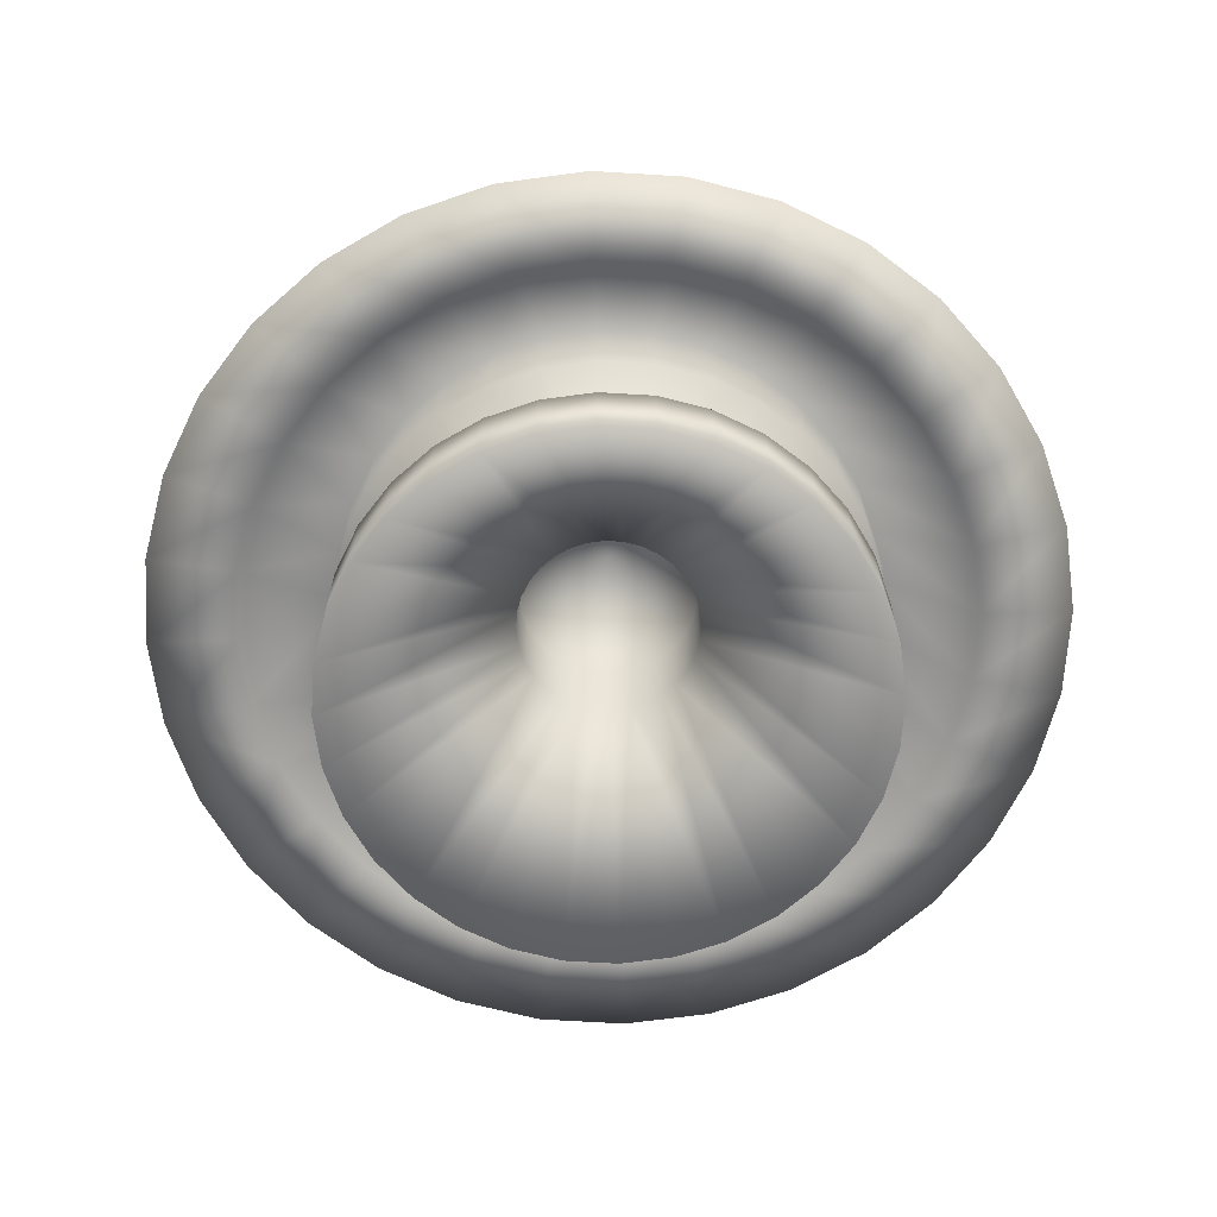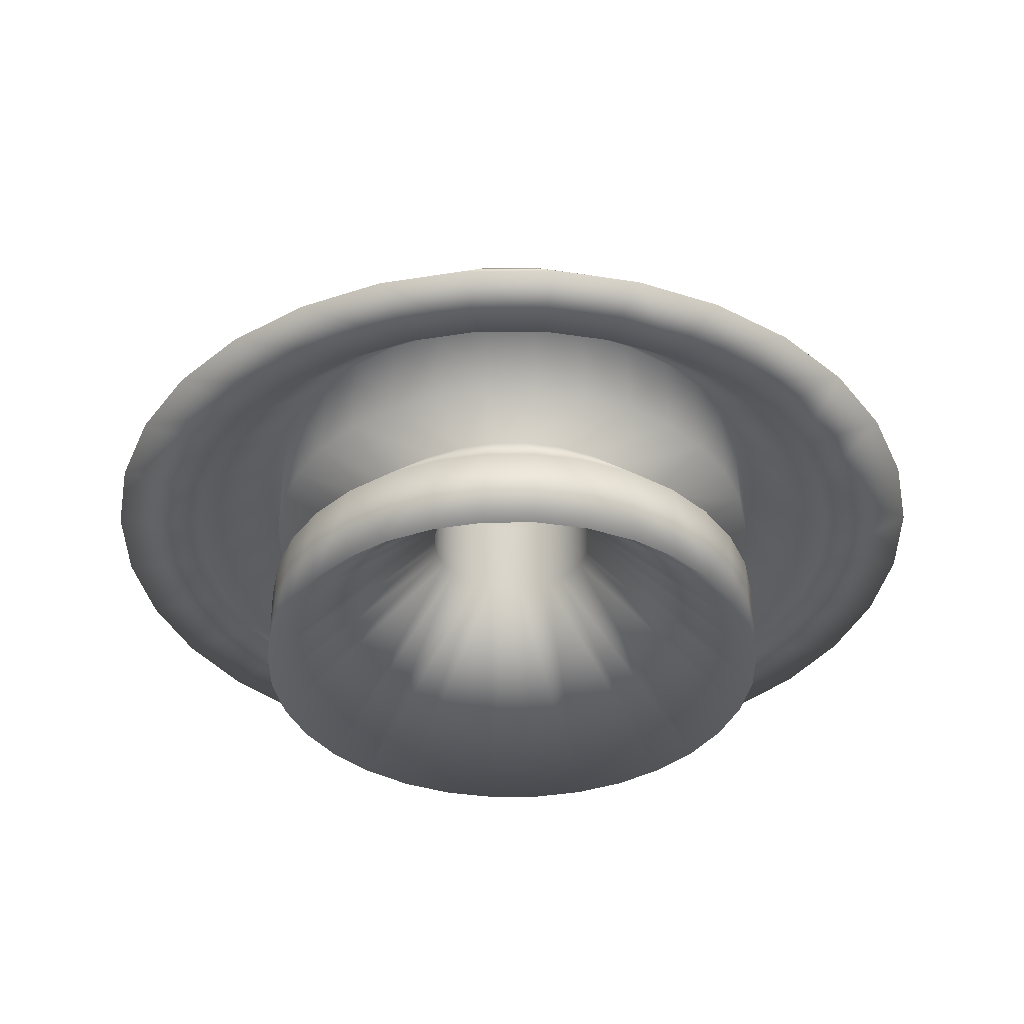
<metadata>
{"format":"obj","ext":"obj","renderer":"f3d","projection":"perspective","resolution":1024,"background":"white","views":[{"elev":-66.7,"azim":125.9,"up":"+Y"},{"elev":-38.2,"azim":-61.5,"up":"+Y"}]}
</metadata>
<code>
v -2 4 0
v -1 3 0
v -2 2 0
v -4 2 0
v -5 2 0
v -3 4 0
v -1 5 0
v -1 4 0
v -3 3 0
v -3 2 0
v -3 0 0
v -3 1 0
v -1 2 0
v 0 4 0
v -2.942 4 0.5853
v -4.619 2 1.913
v -2.772 4 1.148
v -2.942 3 0.5853
v -3.696 2 1.531
v -3.923 2 0.7804
v -0.9808 5 0.1951
v -1.848 4 0.7654
v -0.9239 5 0.3827
v -0.9239 4 0.3827
v -0.9808 4 0.1951
v -1.962 4 0.3902
v -4.904 2 0.9755
v -2.772 2 1.148
v -2.772 3 1.148
v -2.942 0 0.5853
v -0.9239 2 0.3827
v -2.772 0 1.148
v -1.962 2 0.3902
v -2.942 2 0.5853
v -0.9808 3 0.1951
v -0.9808 2 0.1951
v -2.772 1 1.148
v -2.942 1 0.5853
v -1.663 4 1.111
v -3.326 2 2.222
v -4.157 2 2.778
v -2.494 2 1.667
v -2.494 3 1.667
v -2.494 0 1.667
v -1.848 2 0.7654
v -0.9239 3 0.3827
v -0.8315 2 0.5556
v -2.494 1 1.667
v -0.8315 3 0.5556
v -1.663 2 1.111
v -2.494 4 1.667
v -0.8315 5 0.5556
v -1.414 4 1.414
v -0.7071 5 0.7071
v -0.7071 4 0.7071
v -0.8315 4 0.5556
v -2.121 4 2.121
v -3.536 2 3.536
v -2.121 2 2.121
v -2.121 3 2.121
v -2.121 0 2.121
v -0.7071 2 0.7071
v -2.121 1 2.121
v -0.7071 3 0.7071
v -1.414 2 1.414
v -1.667 4 2.494
v -2.222 2 3.326
v -2.828 2 2.828
v -1.111 4 1.663
v -0.5556 5 0.8315
v -0.5556 4 0.8315
v -2.778 2 4.157
v -1.667 2 2.494
v -1.667 3 2.494
v -0.5556 2 0.8315
v -1.667 0 2.494
v -1.667 1 2.494
v -1.148 0 2.772
v -1.148 1 2.772
v -0.3827 3 0.9239
v -0.5556 3 0.8315
v -1.111 2 1.663
v -0.7654 2 1.848
v -1.913 2 4.619
v -1.148 4 2.772
v -1.531 2 3.696
v -0.3827 5 0.9239
v -0.3827 4 0.9239
v -0.7654 4 1.848
v -1.148 2 2.772
v -1.148 3 2.772
v -0.5853 3 2.942
v -0.3827 2 0.9239
v -0.5853 0 2.942
v -0.5853 2 2.942
v -0.1951 3 0.9808
v -0.1951 2 0.9808
v -0.5853 1 2.942
v -0.3902 2 1.962
v -0.9755 2 4.904
v -0.5853 4 2.942
v -0.7804 2 3.923
v -0.3902 4 1.962
v -0.1951 5 0.9808
v -0.1951 4 0.9808
v 0 4 1
v 0 4 2
v 0 2 4
v 0 2 5
v 0 3 3
v 0 2 1
v 0 0 3
v 0 2 2
v 0 2 3
v 0 1 3
v 0 3 1
v 0 4 3
v 0.9755 2 4.904
v 0.5853 4 2.942
v 0.7804 2 3.923
v 0 5 1
v 0.3902 4 1.962
v 0.1951 5 0.9808
v 0.1951 4 0.9808
v 0.5853 3 2.942
v 0.5853 0 2.942
v 0.5853 2 2.942
v 0.1951 2 0.9808
v 0.5853 1 2.942
v 0.7654 2 1.848
v 0.3902 2 1.962
v 1.913 2 4.619
v 1.148 4 2.772
v 1.531 2 3.696
v 0.7654 4 1.848
v 0.3827 5 0.9239
v 0.3827 4 0.9239
v 1.148 2 2.772
v 1.148 3 2.772
v 1.148 0 2.772
v 0.1951 3 0.9808
v 0.3827 2 0.9239
v 1.667 2 2.494
v 0.3827 3 0.9239
v 0.5556 2 0.8315
v 1.667 1 2.494
v 1.148 1 2.772
v 0.5556 3 0.8315
v 1.111 2 1.663
v 2.778 2 4.157
v 1.667 4 2.494
v 1.667 3 2.494
v 2.222 2 3.326
v 1.111 4 1.663
v 0.5556 5 0.8315
v 0.5556 4 0.8315
v 2.828 2 2.828
v 3.536 2 3.536
v 2.121 3 2.121
v 1.667 0 2.494
v 0.7071 2 0.7071
v 2.121 0 2.121
v 2.121 2 2.121
v 2.121 1 2.121
v 0.7071 3 0.7071
v 1.414 2 1.414
v 2.121 4 2.121
v 1.414 4 1.414
v 0.7071 5 0.7071
v 1.663 4 1.111
v 0.8315 5 0.5556
v 0.8315 4 0.5556
v 0.7071 4 0.7071
v 3.326 2 2.222
v 4.157 2 2.778
v 2.494 3 1.667
v 0.8315 2 0.5556
v 2.494 0 1.667
v 1.663 2 1.111
v 2.494 2 1.667
v 2.494 1 1.667
v 0.8315 3 0.5556
v 2.494 4 1.667
v 4.619 2 1.913
v 2.772 4 1.148
v 3.696 2 1.531
v 1.848 4 0.7654
v 0.9239 5 0.3827
v 0.9239 4 0.3827
v 2.772 3 1.148
v 2.772 0 1.148
v 2.772 2 1.148
v 0.9239 2 0.3827
v 2.772 1 1.148
v 0.9239 3 0.3827
v 0.9808 3 0.1951
v 1.848 2 0.7654
v 2.942 1 0.5853
v 1.962 2 0.3902
v 2.942 4 0.5853
v 3.923 2 0.7804
v 1.962 4 0.3902
v 0.9808 5 0.1951
v 0.9808 4 0.1951
v 4.904 2 0.9755
v 2.942 2 0.5853
v 2.942 3 0.5853
v 0.9808 2 0.1951
v 2.942 0 0.5853
v 1 2 0
v 3 0 0
v 3 2 0
v 3 1 0
v 1 3 0
v 2 2 0
v 3 4 0
v 4 2 0
v 2 4 0
v 1 5 0
v 1 4 0
v 5 2 0
v 1.962 4 -0.3902
v 3.923 2 -0.7804
v 4.904 2 -0.9755
v 0.9808 4 -0.1951
v 2.942 3 -0.5853
v 3 3 0
v 2.942 0 -0.5853
v 1.962 2 -0.3902
v 2.942 2 -0.5853
v 0.9808 2 -0.1951
v 2.942 1 -0.5853
v 0.9808 3 -0.1951
v 2.942 4 -0.5853
v 3.696 2 -1.531
v 0.9808 5 -0.1951
v 1.848 4 -0.7654
v 0.9239 5 -0.3827
v 0.9239 4 -0.3827
v 4.619 2 -1.913
v 2.772 3 -1.148
v 0.9239 2 -0.3827
v 2.772 0 -1.148
v 2.772 2 -1.148
v 2.772 1 -1.148
v 0.9239 3 -0.3827
v 2.494 4 -1.667
v 2.772 4 -1.148
v 2.494 3 -1.667
v 3.326 2 -2.222
v 1.663 4 -1.111
v 0.8315 5 -0.5556
v 0.8315 4 -0.5556
v 4.157 2 -2.778
v 0.8315 2 -0.5556
v 2.494 0 -1.667
v 1.663 2 -1.111
v 2.494 2 -1.667
v 2.494 1 -1.667
v 1.848 2 -0.7654
v 0.8315 3 -0.5556
v 0.7071 2 -0.7071
v 2.121 1 -2.121
v 0.7071 3 -0.7071
v 1.414 2 -1.414
v 2.121 4 -2.121
v 2.828 2 -2.828
v 1.414 4 -1.414
v 0.7071 5 -0.7071
v 0.7071 4 -0.7071
v 3.536 2 -3.536
v 2.121 2 -2.121
v 2.121 3 -2.121
v 1.667 2 -2.494
v 1.667 3 -2.494
v 1.667 0 -2.494
v 2.121 0 -2.121
v 1.111 2 -1.663
v 0.5556 3 -0.8315
v 0.5556 2 -0.8315
v 1.667 1 -2.494
v 2.778 2 -4.157
v 1.667 4 -2.494
v 2.222 2 -3.326
v 1.111 4 -1.663
v 0.5556 5 -0.8315
v 0.5556 4 -0.8315
v 0.3827 4 -0.9239
v 0.7654 4 -1.848
v 1.531 2 -3.696
v 1.913 2 -4.619
v 1.148 3 -2.772
v 1.148 0 -2.772
v 0.7654 2 -1.848
v 1.148 2 -2.772
v 0.3827 3 -0.9239
v 0.3827 2 -0.9239
v 1.148 1 -2.772
v 1.148 4 -2.772
v 0.9754 2 -4.904
v 0.5853 4 -2.942
v 0.7804 2 -3.923
v 0.3827 5 -0.9239
v 0.3902 4 -1.962
v 0.1951 5 -0.9808
v 0.1951 4 -0.9808
v 0.5853 3 -2.942
v 0.1951 2 -0.9808
v 0.5853 0 -2.942
v 0.3902 2 -1.962
v 0.5853 2 -2.942
v 0.5853 1 -2.942
v 0 1 -3
v 0 2 -2
v 0 4 -3
v 0 2 -4
v 0 4 -2
v 0 5 -1
v 0 4 -1
v 0 2 -5
v 0 2 -3
v 0 3 -3
v 0 2 -1
v 0 0 -3
v 0.1951 3 -0.9808
v -0.3902 2 -1.962
v -0.5853 2 -2.942
v 0 3 -1
v -0.1951 2 -0.9808
v -0.5853 1 -2.942
v -0.1951 3 -0.9808
v -0.9755 2 -4.904
v -0.5853 4 -2.942
v -0.7804 2 -3.923
v -0.3902 4 -1.962
v -0.1951 5 -0.9808
v -0.1951 4 -0.9808
v -1.531 2 -3.696
v -1.913 2 -4.619
v -0.3827 4 -0.9239
v -0.5853 3 -2.942
v -1.148 2 -2.772
v -1.148 3 -2.772
v -1.148 0 -2.772
v -0.5853 0 -2.942
v -0.3827 2 -0.9239
v -1.148 1 -2.772
v -0.3827 3 -0.9239
v -0.7654 2 -1.848
v -1.148 4 -2.772
v -0.7654 4 -1.848
v -0.3827 5 -0.9239
v -0.5556 5 -0.8315
v -0.5556 4 -0.8315
v -1.111 4 -1.663
v -2.222 2 -3.326
v -2.778 2 -4.157
v -1.667 2 -2.494
v -1.667 3 -2.494
v -1.667 0 -2.494
v -1.111 2 -1.663
v -0.5556 2 -0.8315
v -1.667 1 -2.494
v -0.5556 3 -0.8315
v -2.121 4 -2.121
v -1.667 4 -2.494
v -2.828 2 -2.828
v -1.414 4 -1.414
v -0.7071 5 -0.7071
v -0.7071 4 -0.7071
v -3.536 2 -3.536
v -2.121 2 -2.121
v -2.121 3 -2.121
v -0.7071 2 -0.7071
v -2.121 0 -2.121
v -1.414 2 -1.414
v -2.121 1 -2.121
v -0.7071 3 -0.7071
v -0.8315 3 -0.5556
v -2.494 1 -1.667
v -1.663 2 -1.111
v -2.494 4 -1.667
v -3.326 2 -2.222
v -1.663 4 -1.111
v -0.8315 5 -0.5556
v -0.8315 4 -0.5556
v -4.157 2 -2.778
v -2.494 2 -1.667
v -2.494 3 -1.667
v -2.494 0 -1.667
v -2.772 2 -1.148
v -2.772 3 -1.148
v -0.8315 2 -0.5556
v -2.772 0 -1.148
v -0.9239 2 -0.3827
v -2.772 1 -1.148
v -0.9239 3 -0.3827
v -1.848 2 -0.7654
v -4.619 2 -1.913
v -2.772 4 -1.148
v -3.696 2 -1.531
v -1.848 4 -0.7654
v -0.9239 5 -0.3827
v -0.9239 4 -0.3827
v -0.9808 4 -0.1951
v -1.962 4 -0.3902
v -3.923 2 -0.7804
v -4.904 2 -0.9754
v -2.942 3 -0.5853
v -0.9808 2 -0.1951
v -2.942 0 -0.5853
v -2.942 2 -0.5853
v -2.942 1 -0.5853
v -0.9808 3 -0.1951
v -1.962 2 -0.3902
v -2.942 4 -0.5853
v -0.9808 5 -0.1951
f 15 16 17
f 18 19 20
f 21 22 23
f 21 24 25
f 26 17 22
f 27 19 16
f 18 28 29
f 30 31 32
f 33 28 34
f 35 31 36
f 30 37 38
f 13 30 11
f 10 18 9
f 5 20 27
f 6 26 1
f 7 25 8
f 1 21 7
f 9 20 4
f 5 15 6
f 12 33 3
f 14 35 2
f 11 38 12
f 2 36 13
f 10 33 34
f 17 39 22
f 16 40 41
f 29 42 43
f 31 44 32
f 45 42 28
f 46 47 31
f 32 48 37
f 14 49 46
f 45 48 50
f 16 51 17
f 19 43 40
f 33 37 45
f 35 14 46
f 52 53 54
f 52 55 56
f 39 57 53
f 40 58 41
f 43 59 60
f 47 61 44
f 50 59 42
f 49 62 47
f 44 63 48
f 14 64 49
f 50 63 65
f 23 56 24
f 23 39 52
f 58 66 57
f 60 67 68
f 54 69 70
f 55 70 71
f 53 66 69
f 58 67 72
f 60 73 74
f 61 75 76
f 65 73 59
f 64 75 62
f 61 77 63
f 43 68 40
f 51 58 57
f 77 78 79
f 14 80 81
f 82 79 83
f 66 84 85
f 74 86 67
f 69 87 70
f 71 87 88
f 66 89 69
f 67 84 72
f 74 90 91
f 75 78 76
f 65 77 82
f 14 81 64
f 90 92 91
f 93 94 78
f 83 95 90
f 93 96 97
f 79 94 98
f 80 14 96
f 83 98 99
f 85 100 101
f 91 102 86
f 87 103 104
f 88 104 105
f 89 101 103
f 75 80 93
f 82 90 73
f 104 106 105
f 101 107 103
f 100 108 109
f 95 110 92
f 94 111 112
f 95 113 114
f 96 111 97
f 94 115 98
f 96 14 116
f 98 113 99
f 101 109 117
f 86 100 84
f 117 118 119
f 110 120 108
f 121 122 123
f 121 124 106
f 107 119 122
f 109 120 118
f 114 125 110
f 111 126 112
f 113 127 114
f 116 128 111
f 112 129 115
f 104 107 121
f 102 110 108
f 129 130 131
f 119 132 133
f 125 134 120
f 123 135 136
f 123 137 124
f 122 133 135
f 120 132 118
f 125 138 139
f 128 140 126
f 127 130 138
f 141 142 128
f 113 129 131
f 14 141 116
f 130 143 138
f 144 145 142
f 140 146 147
f 14 148 144
f 130 146 149
f 133 150 151
f 134 152 153
f 136 154 155
f 136 156 137
f 133 154 135
f 132 153 150
f 14 144 141
f 126 147 129
f 150 157 158
f 143 159 152
f 160 161 162
f 149 163 143
f 148 161 145
f 160 164 146
f 148 14 165
f 149 164 166
f 150 167 151
f 152 157 153
f 155 168 169
f 142 160 140
f 139 143 152
f 169 170 171
f 169 172 173
f 167 170 168
f 158 174 175
f 163 176 159
f 162 177 178
f 163 179 180
f 165 177 161
f 162 181 164
f 14 182 165
f 164 179 166
f 151 168 154
f 155 173 156
f 183 184 185
f 176 186 174
f 171 187 188
f 171 189 172
f 170 185 187
f 175 186 184
f 180 190 176
f 177 191 178
f 179 192 180
f 182 193 177
f 178 194 181
f 159 174 157
f 158 183 167
f 195 14 196
f 197 198 199
f 184 200 185
f 190 201 186
f 188 202 203
f 188 204 189
f 185 202 187
f 184 201 205
f 190 206 207
f 191 208 209
f 197 206 192
f 179 194 197
f 14 195 182
f 209 210 211
f 199 212 206
f 196 210 208
f 209 213 198
f 196 14 214
f 199 213 215
f 205 216 200
f 207 217 201
f 203 218 219
f 203 220 204
f 200 218 202
f 205 217 221
f 191 198 194
f 195 208 193
f 216 222 218
f 221 223 224
f 212 226 227
f 210 228 211
f 212 229 230
f 214 231 210
f 211 232 213
f 14 233 214
f 213 229 215
f 221 234 216
f 217 226 223
f 207 212 227
f 226 235 223
f 236 237 238
f 236 239 225
f 234 237 222
f 224 235 240
f 230 241 226
f 228 242 243
f 229 244 230
f 233 242 231
f 228 245 232
f 233 14 246
f 219 225 220
f 219 222 236
f 240 247 248
f 235 249 250
f 238 251 252
f 238 253 239
f 248 251 237
f 240 250 254
f 244 249 241
f 243 255 256
f 244 257 258
f 246 255 242
f 243 259 245
f 224 248 234
f 229 245 260
f 261 262 255
f 256 263 259
f 261 14 264
f 259 265 257
f 254 266 247
f 249 267 250
f 252 268 269
f 252 270 253
f 247 268 251
f 254 267 271
f 249 272 273
f 245 257 260
f 14 261 246
f 273 274 275
f 262 276 277
f 272 278 274
f 262 279 280
f 277 281 263
f 14 279 264
f 263 278 265
f 266 282 283
f 273 284 267
f 269 285 286
f 269 287 270
f 266 285 268
f 257 272 258
f 256 262 277
f 286 288 287
f 283 289 285
f 282 290 291
f 274 292 275
f 280 293 276
f 274 294 295
f 280 296 297
f 276 298 281
f 14 296 279
f 281 294 278
f 283 291 299
f 271 284 282
f 299 300 301
f 292 302 290
f 303 304 305
f 303 306 288
f 299 304 289
f 291 302 300
f 295 307 292
f 293 308 309
f 295 310 311
f 296 308 297
f 293 312 298
f 286 289 303
f 275 290 284
f 310 313 314
f 300 315 301
f 307 316 302
f 305 317 318
f 305 319 306
f 301 317 304
f 300 316 320
f 307 321 322
f 309 323 324
f 310 321 311
f 325 323 308
f 298 310 294
f 296 14 325
f 321 326 327
f 328 329 323
f 324 330 313
f 14 331 328
f 313 326 314
f 315 332 333
f 322 334 316
f 318 335 336
f 318 337 319
f 315 335 317
f 320 334 332
f 325 14 328
f 309 313 312
f 332 338 339
f 341 342 343
f 329 344 345
f 326 342 327
f 331 346 329
f 345 347 330
f 14 348 331
f 326 347 349
f 333 339 350
f 341 338 334
f 336 351 352
f 323 345 324
f 322 327 341
f 351 353 352
f 352 354 340
f 350 355 351
f 339 356 357
f 343 358 359
f 346 360 344
f 342 361 358
f 348 362 346
f 347 360 363
f 14 364 348
f 349 363 361
f 333 351 335
f 336 340 337
f 357 365 366
f 359 367 356
f 353 368 369
f 353 370 354
f 355 365 368
f 357 367 371
f 359 372 373
f 360 374 375
f 358 376 372
f 364 374 362
f 360 377 363
f 343 356 338
f 350 357 366
f 378 14 379
f 376 380 381
f 371 382 365
f 373 383 367
f 369 384 385
f 369 386 370
f 365 384 368
f 371 383 387
f 373 388 389
f 374 390 375
f 376 388 372
f 363 376 361
f 14 378 364
f 389 391 392
f 393 394 390
f 381 391 388
f 379 395 393
f 390 396 380
f 379 14 397
f 381 396 398
f 382 399 400
f 389 401 383
f 385 402 403
f 385 404 386
f 382 402 384
f 375 380 377
f 378 393 374
f 403 405 404
f 400 406 402
f 399 407 408
f 391 409 392
f 394 410 411
f 398 412 391
f 397 410 395
f 394 413 396
f 397 14 414
f 398 413 415
f 399 416 400
f 387 401 399
f 408 6 416
f 409 4 407
f 406 7 417
f 417 8 405
f 416 1 406
f 408 4 5
f 409 10 9
f 410 11 411
f 412 3 10
f 414 13 410
f 413 11 12
f 403 406 417
f 392 407 401
f 413 3 415
f 14 2 414
f 15 27 16
f 18 29 19
f 21 26 22
f 21 23 24
f 26 15 17
f 27 20 19
f 14 25 24
f 18 34 28
f 30 36 31
f 33 45 28
f 35 46 31
f 30 32 37
f 13 36 30
f 10 34 18
f 14 8 25
f 5 4 20
f 6 15 26
f 7 21 25
f 1 26 21
f 9 18 20
f 5 27 15
f 12 38 33
f 11 30 38
f 2 35 36
f 10 3 33
f 17 51 39
f 16 19 40
f 24 56 14
f 29 28 42
f 31 47 44
f 45 50 42
f 46 49 47
f 32 44 48
f 45 37 48
f 16 41 51
f 19 29 43
f 33 38 37
f 52 39 53
f 52 54 55
f 39 51 57
f 40 68 58
f 56 55 14
f 43 42 59
f 47 62 61
f 50 65 59
f 49 64 62
f 44 61 63
f 50 48 63
f 23 52 56
f 23 22 39
f 58 72 66
f 60 74 67
f 54 53 69
f 55 54 70
f 53 57 66
f 58 68 67
f 14 55 71
f 60 59 73
f 61 62 75
f 65 82 73
f 64 81 75
f 61 76 77
f 43 60 68
f 51 41 58
f 77 76 78
f 82 77 79
f 66 72 84
f 74 91 86
f 69 89 87
f 71 70 87
f 66 85 89
f 67 86 84
f 71 88 14
f 74 73 90
f 75 93 78
f 65 63 77
f 90 95 92
f 93 97 94
f 83 99 95
f 93 80 96
f 79 78 94
f 83 79 98
f 85 84 100
f 91 92 102
f 87 89 103
f 88 87 104
f 89 85 101
f 75 81 80
f 82 83 90
f 104 121 106
f 101 117 107
f 100 102 108
f 105 106 14
f 95 114 110
f 94 97 111
f 95 99 113
f 96 116 111
f 94 112 115
f 98 115 113
f 101 100 109
f 14 88 105
f 86 102 100
f 117 109 118
f 110 125 120
f 121 107 122
f 121 123 124
f 107 117 119
f 109 108 120
f 14 106 124
f 114 127 125
f 111 128 126
f 113 131 127
f 116 141 128
f 112 126 129
f 104 103 107
f 102 92 110
f 129 147 130
f 119 118 132
f 125 139 134
f 123 122 135
f 123 136 137
f 122 119 133
f 120 134 132
f 14 124 137
f 125 127 138
f 128 142 140
f 127 131 130
f 141 144 142
f 113 115 129
f 130 149 143
f 144 148 145
f 140 160 146
f 130 147 146
f 133 132 150
f 134 139 152
f 136 135 154
f 136 155 156
f 133 151 154
f 132 134 153
f 14 137 156
f 126 140 147
f 150 153 157
f 156 173 14
f 143 163 159
f 160 145 161
f 149 166 163
f 148 165 161
f 160 162 164
f 149 146 164
f 150 158 167
f 152 159 157
f 155 154 168
f 142 145 160
f 139 138 143
f 169 168 170
f 169 171 172
f 167 183 170
f 158 157 174
f 14 173 172
f 163 180 176
f 162 161 177
f 163 166 179
f 165 182 177
f 162 178 181
f 164 181 179
f 151 167 168
f 155 169 173
f 183 175 184
f 176 190 186
f 171 170 187
f 171 188 189
f 170 183 185
f 175 174 186
f 14 172 189
f 180 192 190
f 177 193 191
f 179 197 192
f 182 195 193
f 178 191 194
f 159 176 174
f 158 175 183
f 197 194 198
f 184 205 200
f 190 207 201
f 188 187 202
f 188 203 204
f 185 200 202
f 184 186 201
f 189 204 14
f 190 192 206
f 191 193 208
f 197 199 206
f 179 181 194
f 209 208 210
f 199 215 212
f 196 214 210
f 209 211 213
f 199 198 213
f 205 221 216
f 207 227 217
f 203 202 218
f 203 219 220
f 200 216 218
f 205 201 217
f 191 209 198
f 195 196 208
f 216 234 222
f 221 217 223
f 14 220 225
f 212 230 226
f 210 231 228
f 212 215 229
f 214 233 231
f 211 228 232
f 213 232 229
f 221 224 234
f 217 227 226
f 207 206 212
f 204 220 14
f 226 241 235
f 236 222 237
f 236 238 239
f 234 248 237
f 224 223 235
f 14 225 239
f 230 244 241
f 228 231 242
f 229 260 244
f 233 246 242
f 228 243 245
f 219 236 225
f 219 218 222
f 240 254 247
f 235 241 249
f 238 237 251
f 238 252 253
f 248 247 251
f 240 235 250
f 14 239 253
f 244 258 249
f 243 242 255
f 244 260 257
f 246 261 255
f 243 256 259
f 224 240 248
f 229 232 245
f 261 264 262
f 256 277 263
f 259 263 265
f 254 271 266
f 249 273 267
f 252 251 268
f 252 269 270
f 247 266 268
f 254 250 267
f 253 270 14
f 249 258 272
f 245 259 257
f 273 272 274
f 262 280 276
f 272 265 278
f 262 264 279
f 277 276 281
f 263 281 278
f 266 271 282
f 273 275 284
f 269 268 285
f 269 286 287
f 266 283 285
f 257 265 272
f 256 255 262
f 286 303 288
f 283 299 289
f 282 284 290
f 287 288 14
f 274 295 292
f 280 297 293
f 274 278 294
f 280 279 296
f 276 293 298
f 281 298 294
f 283 282 291
f 14 270 287
f 271 267 284
f 299 291 300
f 292 307 302
f 303 289 304
f 303 305 306
f 299 301 304
f 291 290 302
f 288 306 14
f 295 311 307
f 293 297 308
f 295 294 310
f 296 325 308
f 293 309 312
f 286 285 289
f 275 292 290
f 310 312 313
f 300 320 315
f 307 322 316
f 305 304 317
f 305 318 319
f 301 315 317
f 300 302 316
f 306 319 14
f 307 311 321
f 309 308 323
f 310 314 321
f 325 328 323
f 298 312 310
f 321 314 326
f 328 331 329
f 324 345 330
f 313 330 326
f 315 320 332
f 322 341 334
f 318 317 335
f 318 336 337
f 315 333 335
f 320 316 334
f 14 319 337
f 309 324 313
f 332 334 338
f 14 337 340
f 341 327 342
f 329 346 344
f 326 349 342
f 331 348 346
f 345 344 347
f 326 330 347
f 333 332 339
f 341 343 338
f 336 335 351
f 323 329 345
f 322 321 327
f 351 355 353
f 352 353 354
f 350 366 355
f 339 338 356
f 14 340 354
f 343 342 358
f 346 362 360
f 342 349 361
f 348 364 362
f 347 344 360
f 349 347 363
f 333 350 351
f 336 352 340
f 357 371 365
f 359 373 367
f 353 355 368
f 353 369 370
f 355 366 365
f 357 356 367
f 14 354 370
f 359 358 372
f 360 362 374
f 358 361 376
f 364 378 374
f 360 375 377
f 343 359 356
f 350 339 357
f 376 377 380
f 371 387 382
f 373 389 383
f 369 368 384
f 369 385 386
f 365 382 384
f 371 367 383
f 370 386 14
f 373 372 388
f 374 393 390
f 376 381 388
f 363 377 376
f 389 388 391
f 393 395 394
f 381 398 391
f 379 397 395
f 390 394 396
f 381 380 396
f 382 387 399
f 389 392 401
f 385 384 402
f 385 403 404
f 382 400 402
f 375 390 380
f 378 379 393
f 403 417 405
f 400 416 406
f 399 401 407
f 404 405 14
f 391 412 409
f 394 395 410
f 398 415 412
f 397 414 410
f 394 411 413
f 398 396 413
f 399 408 416
f 386 404 14
f 387 383 401
f 408 5 6
f 409 9 4
f 406 1 7
f 417 7 8
f 416 6 1
f 408 407 4
f 14 405 8
f 409 412 10
f 410 13 11
f 412 415 3
f 414 2 13
f 413 411 11
f 403 402 406
f 392 409 407
f 413 12 3

</code>
